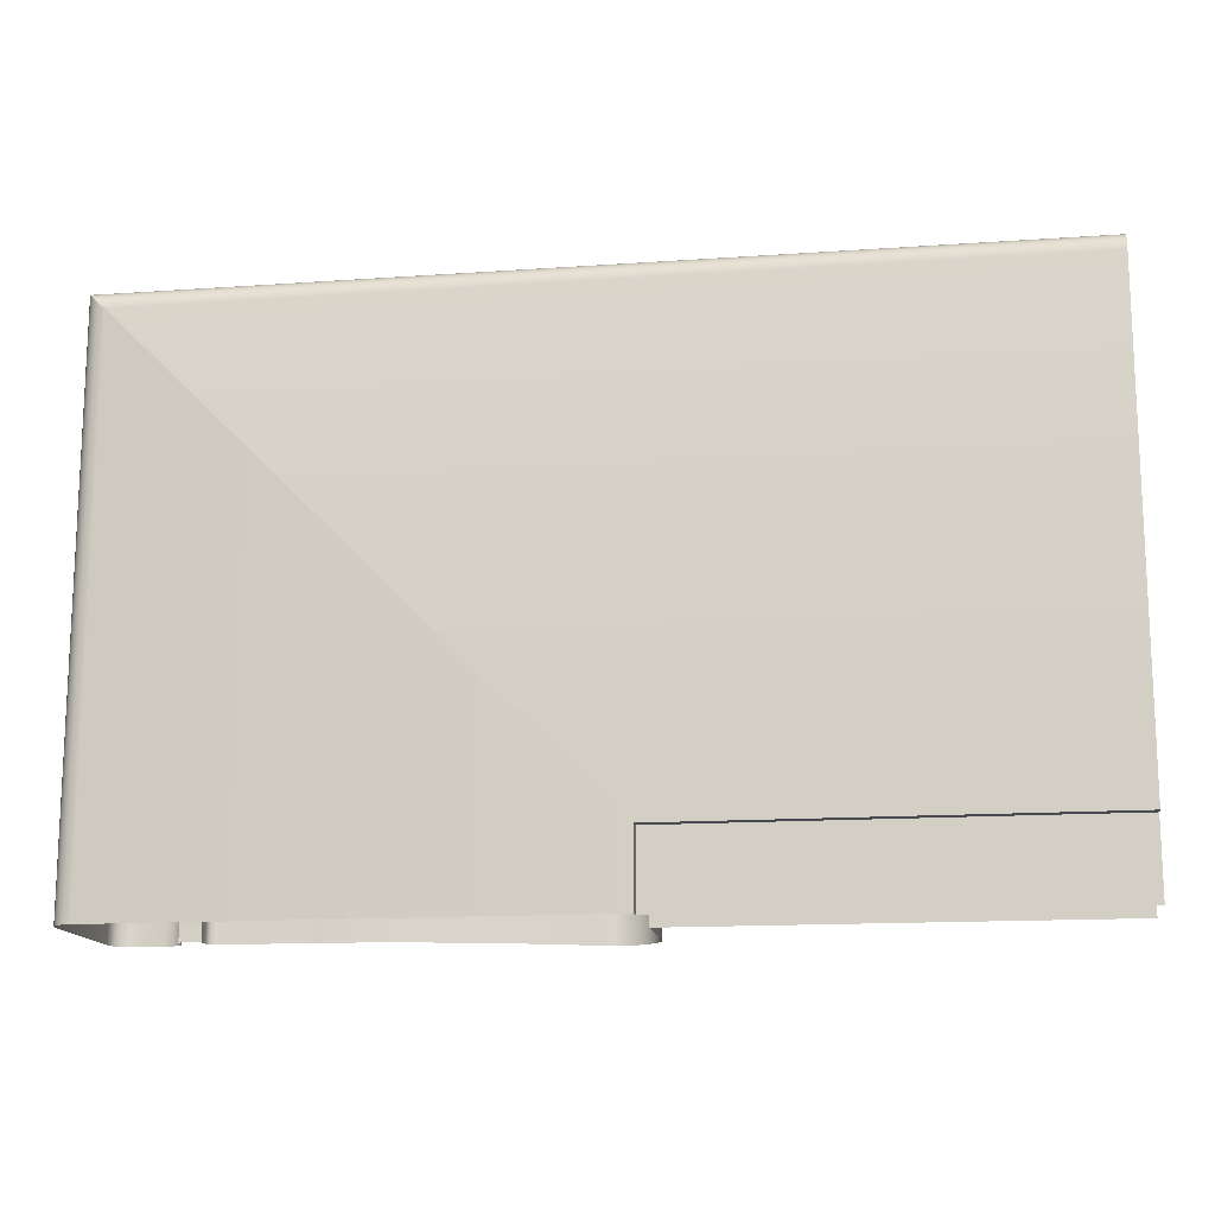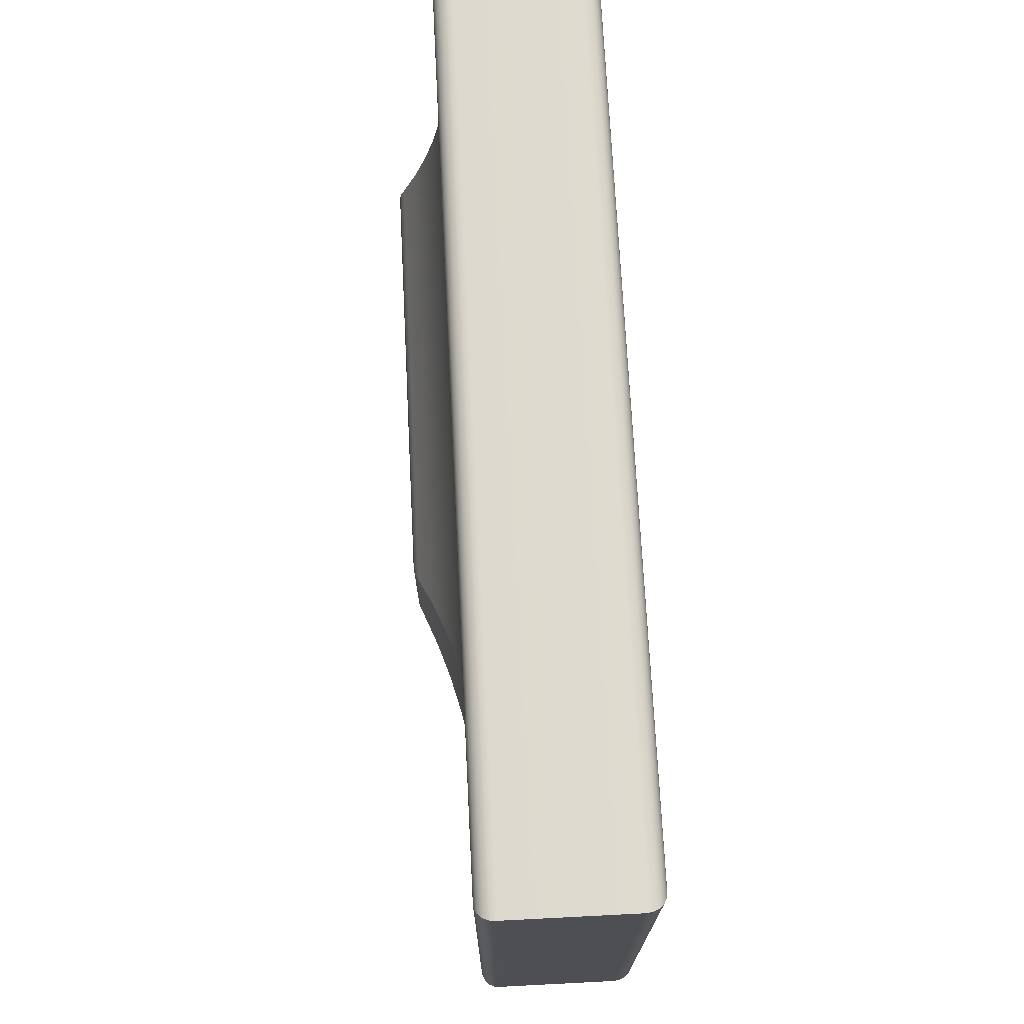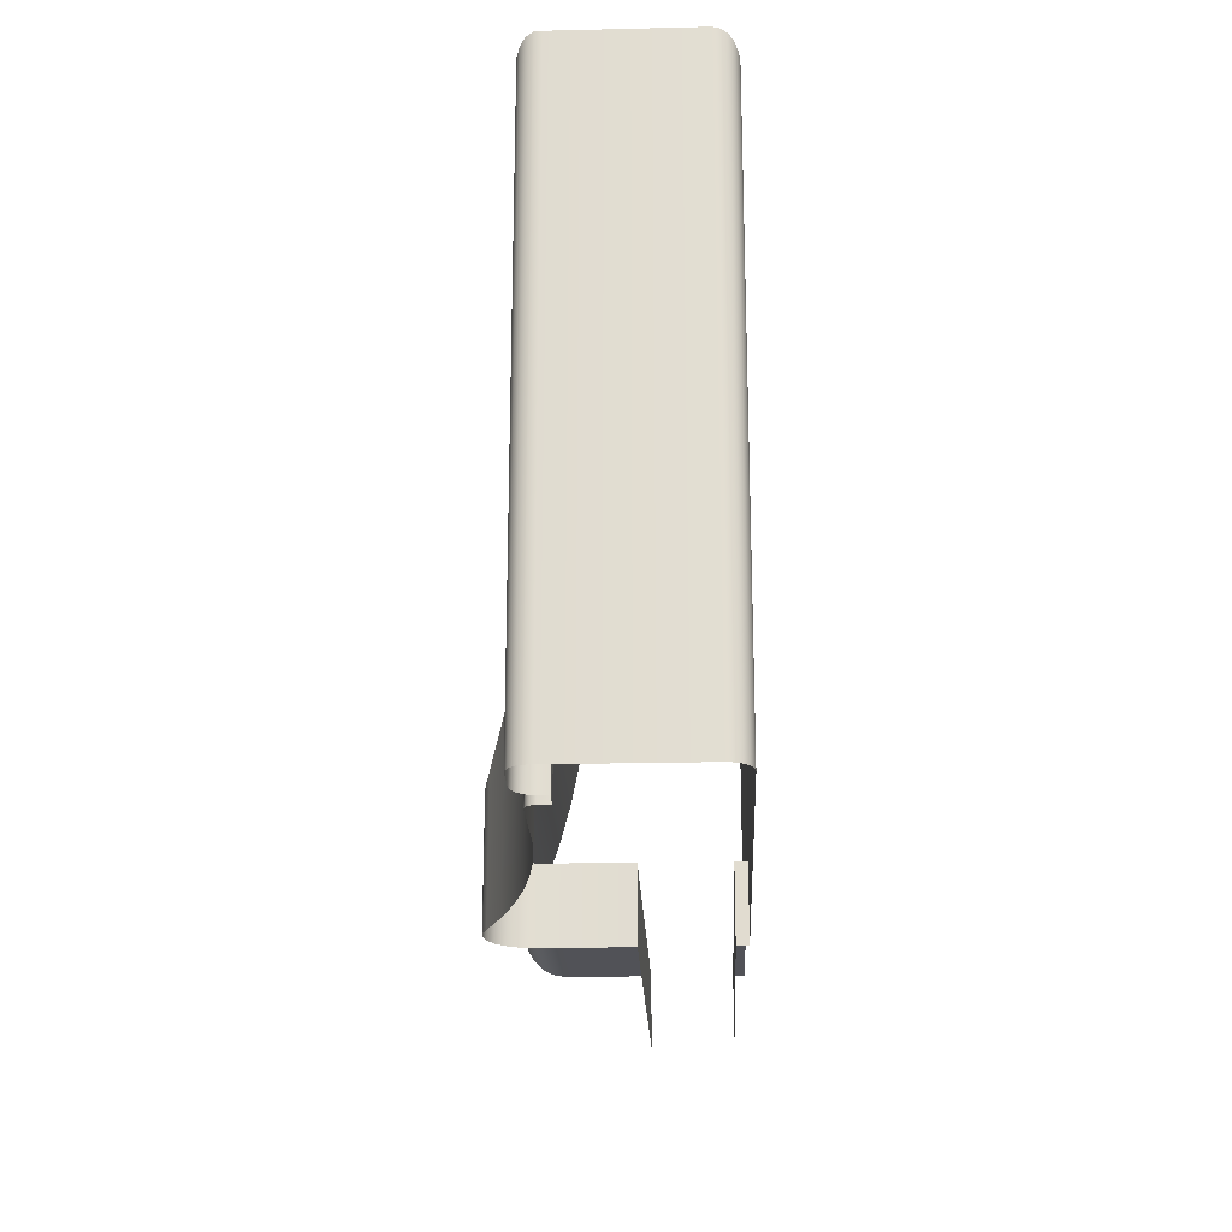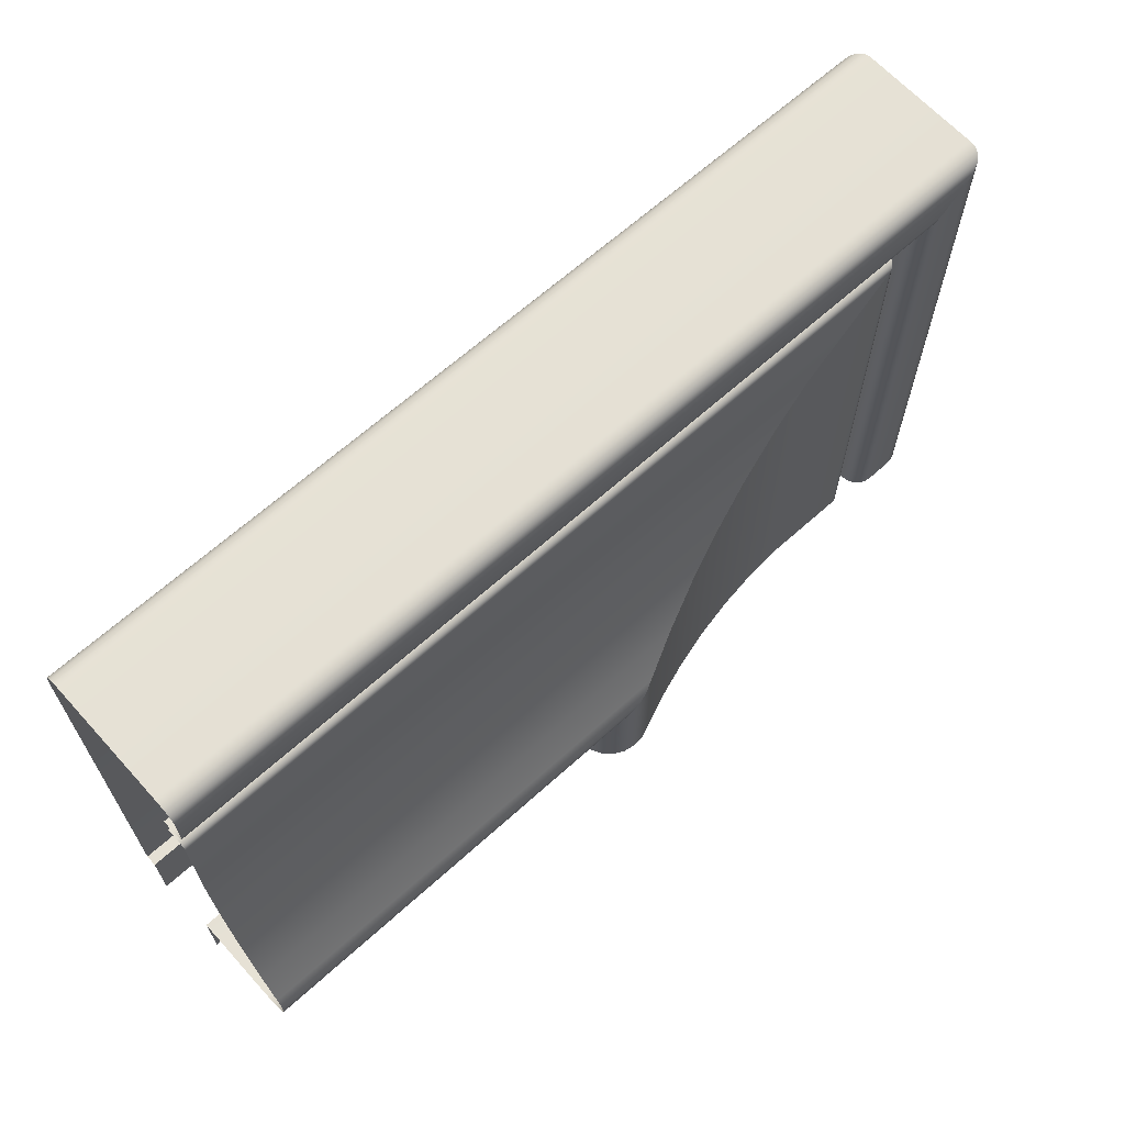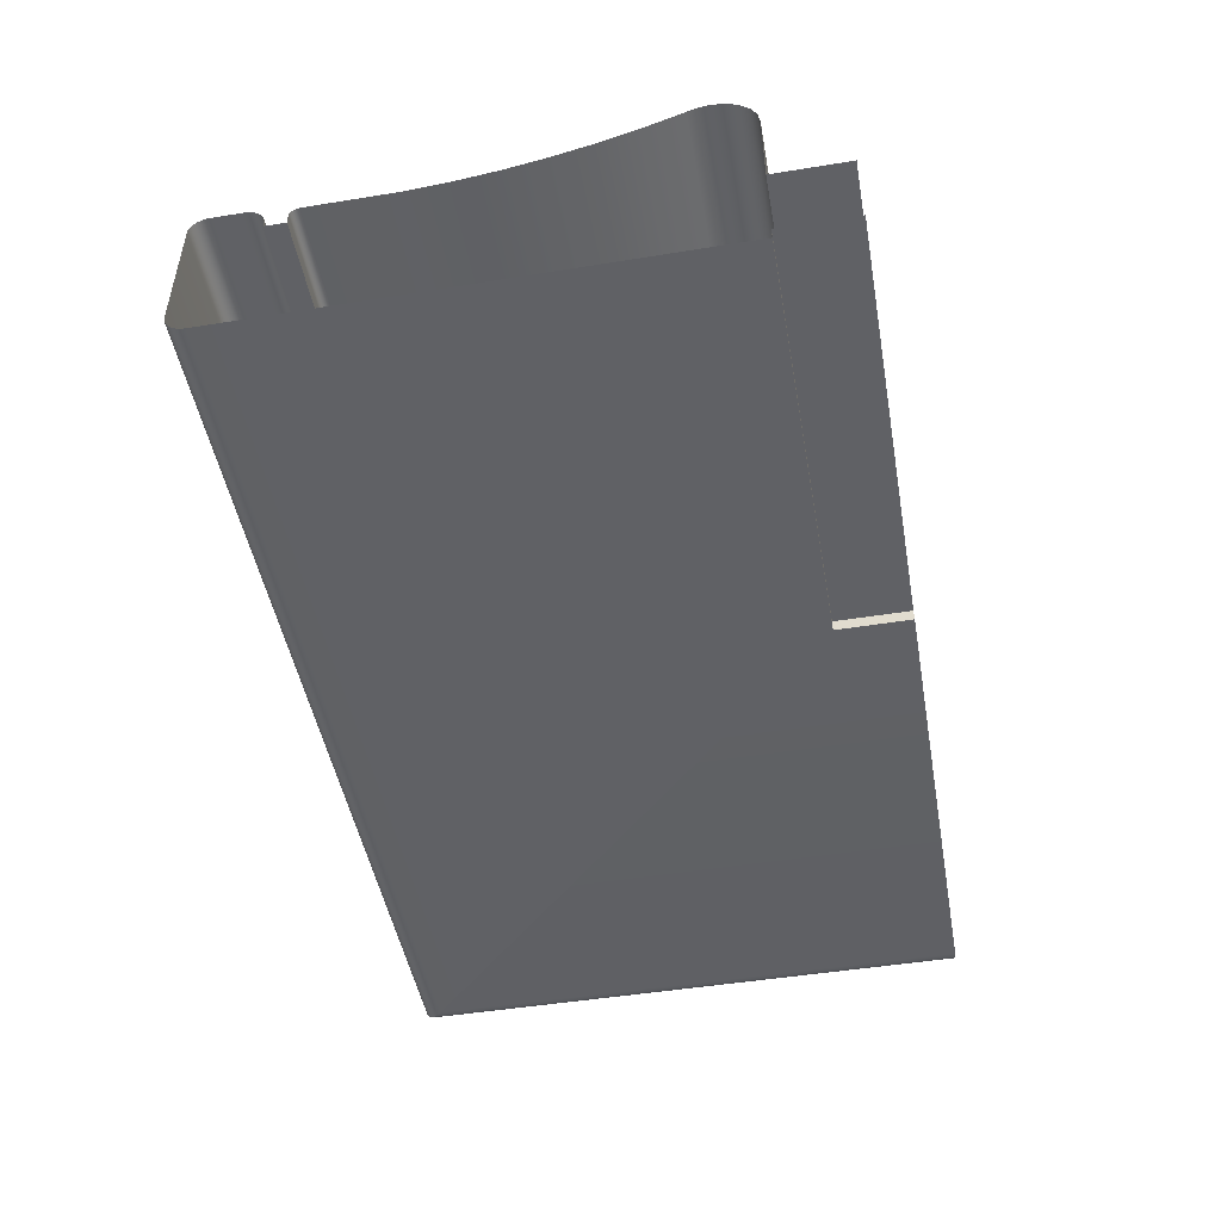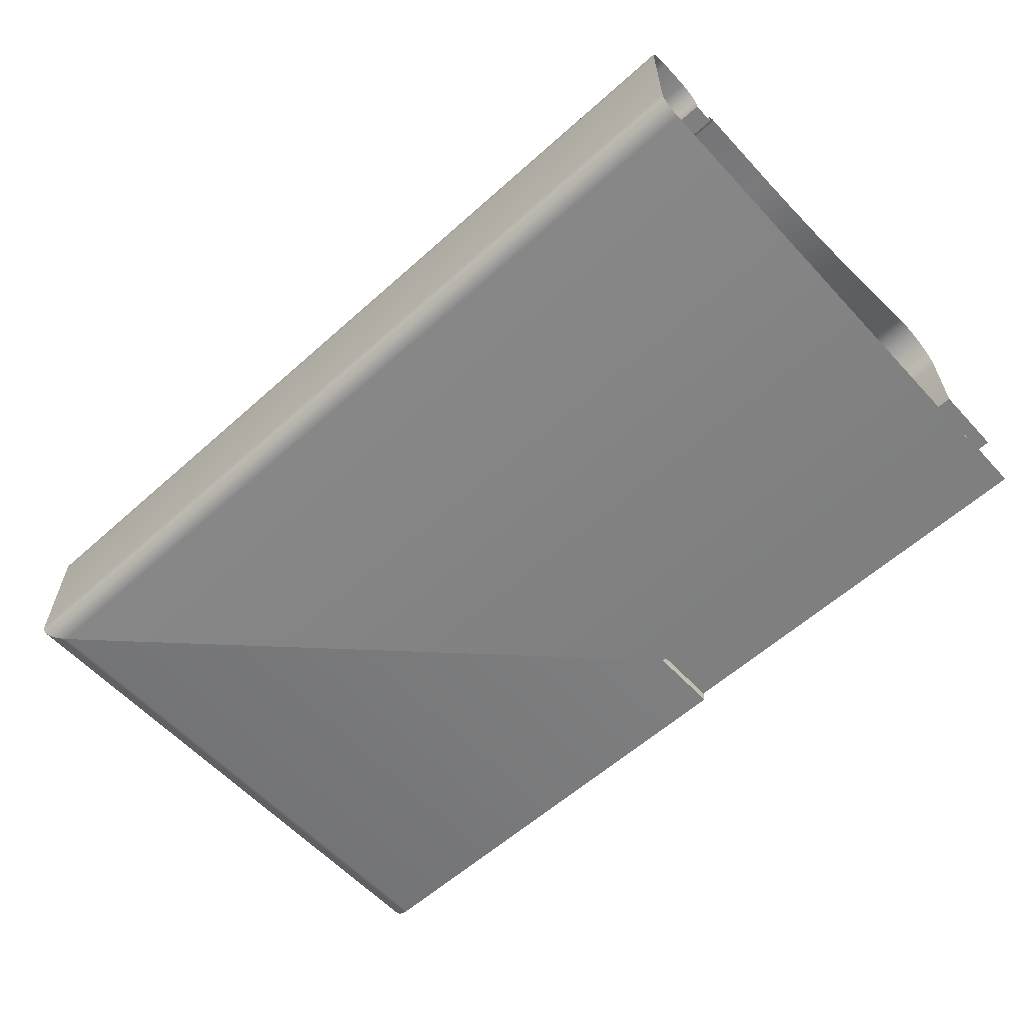
<metadata>
{"format":"obj","ext":"obj","renderer":"f3d","projection":"perspective","resolution":1024,"background":"white","views":[{"elev":-14.6,"azim":-171.4,"up":"+Y"},{"elev":71.4,"azim":87.1,"up":"+Y"},{"elev":-21.6,"azim":92.4,"up":"+Y"},{"elev":65.3,"azim":-42.2,"up":"+Y"},{"elev":-48.2,"azim":-79.7,"up":"+Z"},{"elev":-59.7,"azim":-137.5,"up":"+Z"}]}
</metadata>
<code>
o DF_12_TR2/DF_12_TR/mesh26/mesh26-geometry#mesh26-geometry
v -0.3942 0.3848 0.2443
v -0.4352 0.384 0.2435
v -0.3951 0.384 0.2435
v -0.4352 0.3848 0.2443
v -0.3956 0.3834 0.2424
v -0.3951 0.3763 0.2435
v -0.3931 0.3859 0.2449
v -0.4352 0.3834 0.2424
v -0.3942 0.3763 0.2443
v -0.4352 0.3859 0.2449
v -0.3958 0.3832 0.2412
v -0.3956 0.3763 0.2424
v -0.3919 0.3871 0.2451
v -0.3931 0.3763 0.2449
v -0.4352 0.3832 0.2412
v -0.4352 0.3871 0.2451
v -0.3958 0.3832 0.2331
v -0.3958 0.3763 0.2412
v -0.3909 0.3882 0.2449
v -0.3919 0.3763 0.2451
v -0.4352 0.3832 0.2331
v -0.4352 0.3882 0.2449
v -0.4352 0.3763 0.2331
v -0.3958 0.3763 0.2331
v -0.3899 0.3891 0.2445
v -0.3909 0.3763 0.2449
v -0.4352 0.3891 0.2445
v -0.3863 0.3928 0.2431
v -0.3899 0.3763 0.2445
v -0.4352 0.3928 0.2431
v -0.3826 0.3965 0.2419
v -0.3863 0.3763 0.2431
v -0.4352 0.3965 0.2419
v -0.3788 0.4003 0.2409
v -0.3826 0.3763 0.2419
v -0.4352 0.4003 0.2409
v -0.3749 0.4041 0.2401
v -0.3788 0.3763 0.2409
v -0.4352 0.4041 0.2401
v -0.371 0.408 0.2395
v -0.3749 0.3763 0.2401
v -0.4352 0.408 0.2395
v -0.3671 0.4119 0.2392
v -0.371 0.3763 0.2395
v -0.4352 0.4119 0.2392
v -0.3585 0.4205 0.2392
v -0.3671 0.3763 0.2392
v -0.4352 0.4205 0.2392
v -0.3583 0.4208 0.2392
v -0.3585 0.3763 0.2392
v -0.4352 0.4208 0.2392
v -0.358 0.421 0.2391
v -0.3583 0.3763 0.2392
v -0.4352 0.421 0.2391
v -0.4352 0.4212 0.2389
v -0.358 0.3763 0.2391
v -0.3578 0.4212 0.2389
v -0.4352 0.4214 0.2386
v -0.3578 0.3763 0.2389
v -0.3577 0.4214 0.2386
v -0.3577 0.3763 0.2386
v -0.4352 0.4214 0.2383
v -0.3577 0.3763 0.2383
v -0.3577 0.4214 0.2383
v -0.4352 0.4214 0.2373
v -0.3577 0.3763 0.2373
v -0.3577 0.4214 0.2373
v -0.3557 0.4234 0.2373
v -0.4352 0.4234 0.2373
v -0.3557 0.3763 0.2373
v -0.4352 0.4234 0.2379
v -0.3557 0.3763 0.2379
v -0.3557 0.4234 0.2379
v -0.4352 0.4235 0.2385
v -0.3556 0.3763 0.2385
v -0.3556 0.4235 0.2385
v -0.4352 0.4238 0.2391
v -0.3553 0.3763 0.2391
v -0.3553 0.4238 0.2391
v -0.4352 0.4242 0.2395
v -0.3549 0.3763 0.2395
v -0.3549 0.4242 0.2395
v -0.3543 0.4247 0.2398
v -0.4352 0.4247 0.2398
v -0.3543 0.3763 0.2398
v -0.3537 0.4253 0.2399
v -0.4352 0.4253 0.2399
v -0.3537 0.3763 0.2399
v -0.3512 0.4279 0.2399
v -0.4352 0.4279 0.2399
v -0.3512 0.3763 0.2399
v -0.3505 0.4285 0.2399
v -0.4352 0.4285 0.2399
v -0.3505 0.3763 0.2399
v -0.35 0.4291 0.2396
v -0.4352 0.4291 0.2396
v -0.35 0.3763 0.2396
v -0.4352 0.4295 0.2392
v -0.3495 0.3763 0.2392
v -0.3495 0.4295 0.2392
v -0.4352 0.4298 0.2386
v -0.3493 0.3763 0.2386
v -0.3493 0.4298 0.2386
v -0.4352 0.4298 0.2379
v -0.3492 0.3763 0.2379
v -0.3492 0.4298 0.2379
v -0.4352 0.4298 0.2262
v -0.3492 0.3763 0.2262
v -0.3492 0.4298 0.2262
v -0.4352 0.4297 0.2256
v -0.3493 0.3763 0.2256
v -0.3493 0.4297 0.2256
v -0.4352 0.4294 0.225
v -0.3496 0.3763 0.225
v -0.3496 0.4294 0.225
v -0.4352 0.429 0.2246
v -0.35 0.3763 0.2246
v -0.35 0.429 0.2246
v -0.3506 0.4285 0.2243
v -0.4352 0.4285 0.2243
v -0.3506 0.3763 0.2243
v -0.3512 0.4279 0.2242
v -0.4352 0.4279 0.2242
v -0.3512 0.3763 0.2242
v -0.3958 0.3832 0.2242
v -0.4352 0.3832 0.2242
v -0.3958 0.3763 0.2242
v -0.4352 0.3832 0.2253
v -0.3958 0.3763 0.2253
v -0.3958 0.3832 0.2253
v -0.4352 0.3763 0.2253
f 1 2 3
f 2 1 4
f 2 5 3
f 6 1 3
f 7 4 1
f 5 2 8
f 5 6 3
f 1 6 9
f 4 7 10
f 9 7 1
f 8 11 5
f 6 5 12
f 13 10 7
f 7 9 14
f 11 8 15
f 11 12 5
f 10 13 16
f 14 13 7
f 15 17 11
f 12 11 18
f 19 16 13
f 13 14 20
f 17 15 21
f 17 18 11
f 16 19 22
f 20 19 13
f 23 17 21
f 18 17 24
f 25 22 19
f 19 20 26
f 17 23 24
f 22 25 27
f 26 25 19
f 28 27 25
f 25 26 29
f 27 28 30
f 29 28 25
f 31 30 28
f 28 29 32
f 30 31 33
f 32 31 28
f 34 33 31
f 31 32 35
f 33 34 36
f 35 34 31
f 37 36 34
f 34 35 38
f 36 37 39
f 38 37 34
f 40 39 37
f 37 38 41
f 39 40 42
f 41 40 37
f 43 42 40
f 40 41 44
f 42 43 45
f 44 43 40
f 46 45 43
f 43 44 47
f 45 46 48
f 47 46 43
f 49 48 46
f 46 47 50
f 48 49 51
f 50 49 46
f 52 51 49
f 49 50 53
f 51 52 54
f 53 52 49
f 52 55 54
f 52 53 56
f 55 52 57
f 56 57 52
f 57 58 55
f 57 56 59
f 58 57 60
f 61 57 59
f 57 61 60
f 60 62 58
f 63 60 61
f 62 60 64
f 60 63 64
f 64 65 62
f 66 64 63
f 65 64 67
f 64 66 67
f 68 65 67
f 66 68 67
f 65 68 69
f 68 66 70
f 68 71 69
f 72 68 70
f 71 68 73
f 68 72 73
f 73 74 71
f 75 73 72
f 74 73 76
f 73 75 76
f 76 77 74
f 78 76 75
f 77 76 79
f 76 78 79
f 79 80 77
f 81 79 78
f 80 79 82
f 79 81 82
f 83 80 82
f 81 83 82
f 80 83 84
f 83 81 85
f 86 84 83
f 85 86 83
f 84 86 87
f 86 85 88
f 89 87 86
f 88 89 86
f 87 89 90
f 89 88 91
f 92 90 89
f 91 92 89
f 90 92 93
f 92 91 94
f 95 93 92
f 94 95 92
f 93 95 96
f 95 94 97
f 95 98 96
f 99 95 97
f 98 95 100
f 95 99 100
f 100 101 98
f 102 100 99
f 101 100 103
f 100 102 103
f 103 104 101
f 105 103 102
f 104 103 106
f 103 105 106
f 106 107 104
f 108 106 105
f 107 106 109
f 106 108 109
f 109 110 107
f 111 109 108
f 110 109 112
f 109 111 112
f 112 113 110
f 114 112 111
f 113 112 115
f 112 114 115
f 115 116 113
f 117 115 114
f 116 115 118
f 115 117 118
f 119 116 118
f 117 119 118
f 116 119 120
f 119 117 121
f 122 120 119
f 121 122 119
f 120 122 123
f 122 121 124
f 125 123 122
f 124 125 122
f 123 125 126
f 125 124 127
f 125 128 126
f 129 125 127
f 128 125 130
f 125 129 130
f 129 128 130
f 128 129 131
f 3 2 1
f 4 1 2
f 3 5 2
f 3 1 6
f 1 4 7
f 8 2 5
f 3 6 5
f 9 6 1
f 10 7 4
f 1 7 9
f 5 11 8
f 12 5 6
f 7 10 13
f 14 9 7
f 15 8 11
f 5 12 11
f 16 13 10
f 7 13 14
f 11 17 15
f 18 11 12
f 13 16 19
f 20 14 13
f 21 15 17
f 11 18 17
f 22 19 16
f 13 19 20
f 21 17 23
f 24 17 18
f 19 22 25
f 26 20 19
f 24 23 17
f 27 25 22
f 19 25 26
f 25 27 28
f 29 26 25
f 30 28 27
f 25 28 29
f 28 30 31
f 32 29 28
f 33 31 30
f 28 31 32
f 31 33 34
f 35 32 31
f 36 34 33
f 31 34 35
f 34 36 37
f 38 35 34
f 39 37 36
f 34 37 38
f 37 39 40
f 41 38 37
f 42 40 39
f 37 40 41
f 40 42 43
f 44 41 40
f 45 43 42
f 40 43 44
f 43 45 46
f 47 44 43
f 48 46 45
f 43 46 47
f 46 48 49
f 50 47 46
f 51 49 48
f 46 49 50
f 49 51 52
f 53 50 49
f 54 52 51
f 49 52 53
f 54 55 52
f 56 53 52
f 57 52 55
f 52 57 56
f 55 58 57
f 59 56 57
f 60 57 58
f 59 57 61
f 60 61 57
f 58 62 60
f 61 60 63
f 64 60 62
f 64 63 60
f 62 65 64
f 63 64 66
f 67 64 65
f 67 66 64
f 67 65 68
f 67 68 66
f 69 68 65
f 70 66 68
f 69 71 68
f 70 68 72
f 73 68 71
f 73 72 68
f 71 74 73
f 72 73 75
f 76 73 74
f 76 75 73
f 74 77 76
f 75 76 78
f 79 76 77
f 79 78 76
f 77 80 79
f 78 79 81
f 82 79 80
f 82 81 79
f 82 80 83
f 82 83 81
f 84 83 80
f 85 81 83
f 83 84 86
f 83 86 85
f 87 86 84
f 88 85 86
f 86 87 89
f 86 89 88
f 90 89 87
f 91 88 89
f 89 90 92
f 89 92 91
f 93 92 90
f 94 91 92
f 92 93 95
f 92 95 94
f 96 95 93
f 97 94 95
f 96 98 95
f 97 95 99
f 100 95 98
f 100 99 95
f 98 101 100
f 99 100 102
f 103 100 101
f 103 102 100
f 101 104 103
f 102 103 105
f 106 103 104
f 106 105 103
f 104 107 106
f 105 106 108
f 109 106 107
f 109 108 106
f 107 110 109
f 108 109 111
f 112 109 110
f 112 111 109
f 110 113 112
f 111 112 114
f 115 112 113
f 115 114 112
f 113 116 115
f 114 115 117
f 118 115 116
f 118 117 115
f 118 116 119
f 118 119 117
f 120 119 116
f 121 117 119
f 119 120 122
f 119 122 121
f 123 122 120
f 124 121 122
f 122 123 125
f 122 125 124
f 126 125 123
f 127 124 125
f 126 128 125
f 127 125 129
f 130 125 128
f 130 129 125
f 130 128 129
f 131 129 128

</code>
